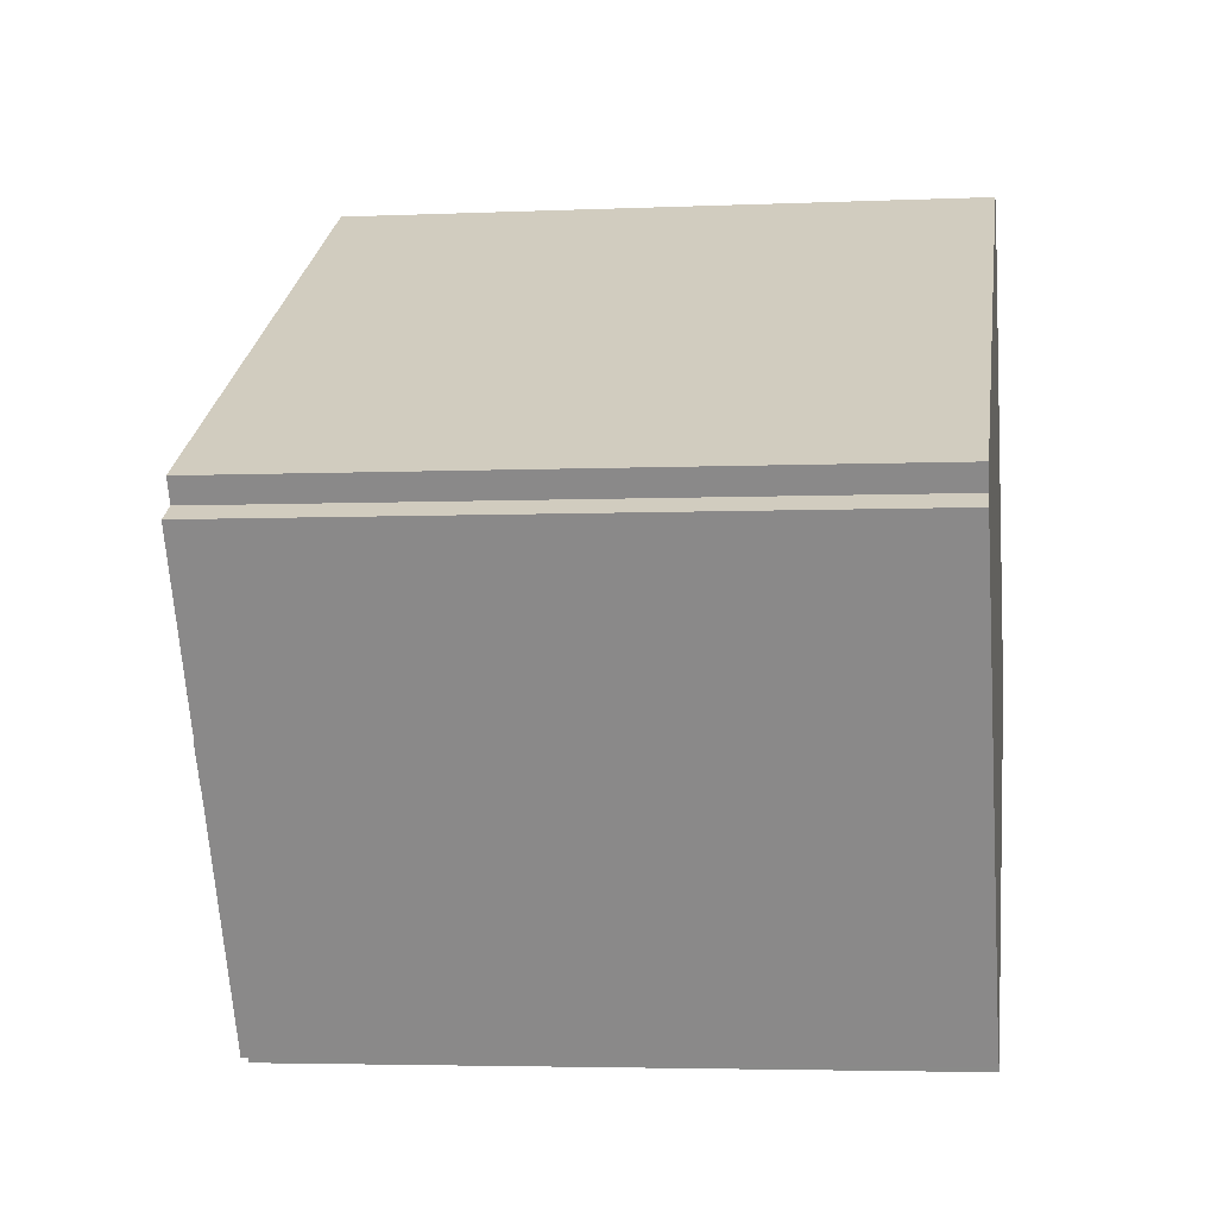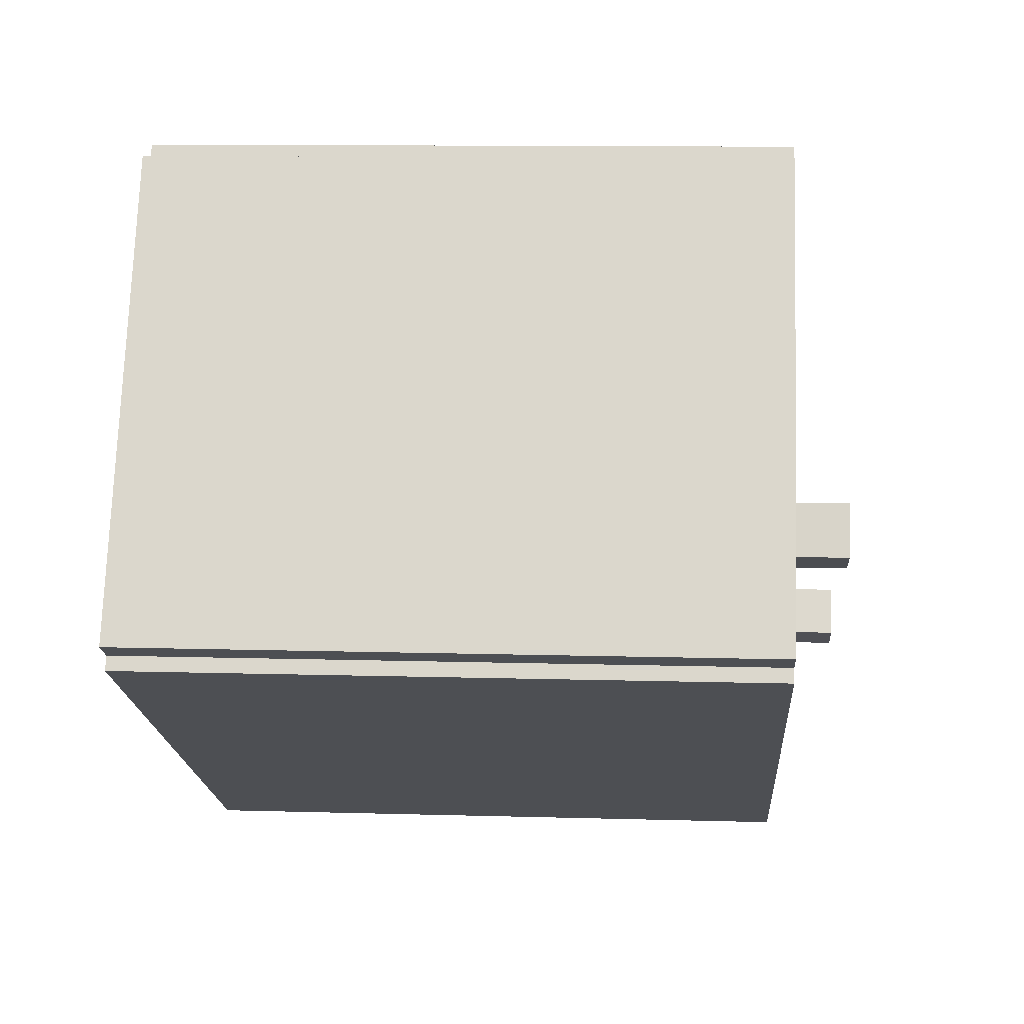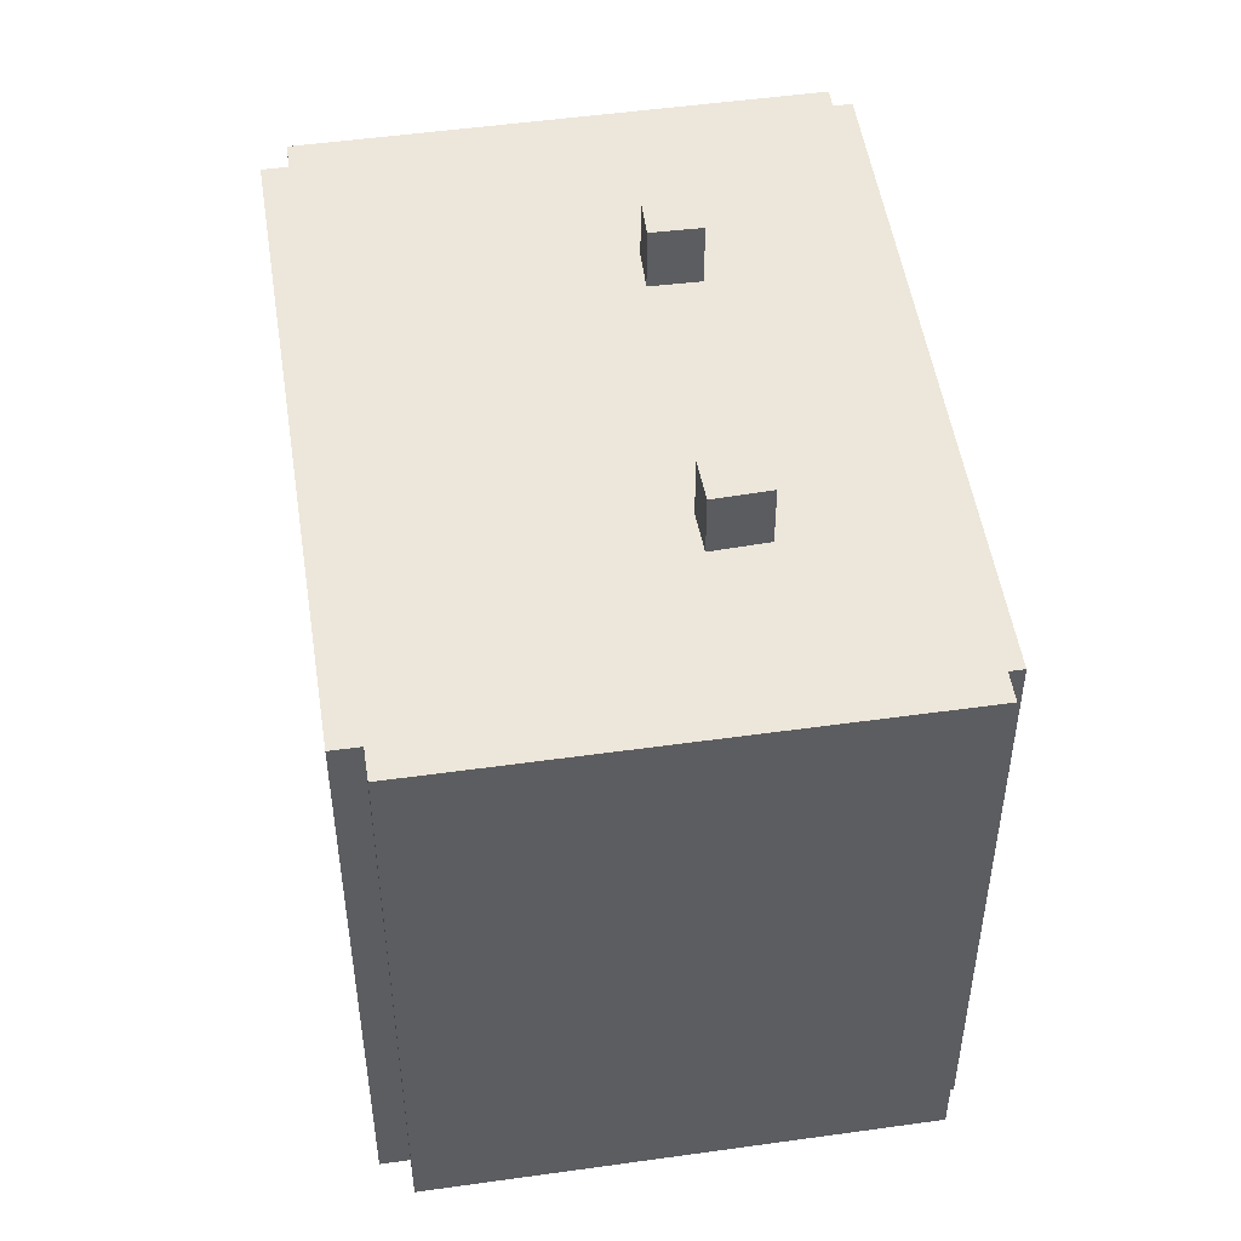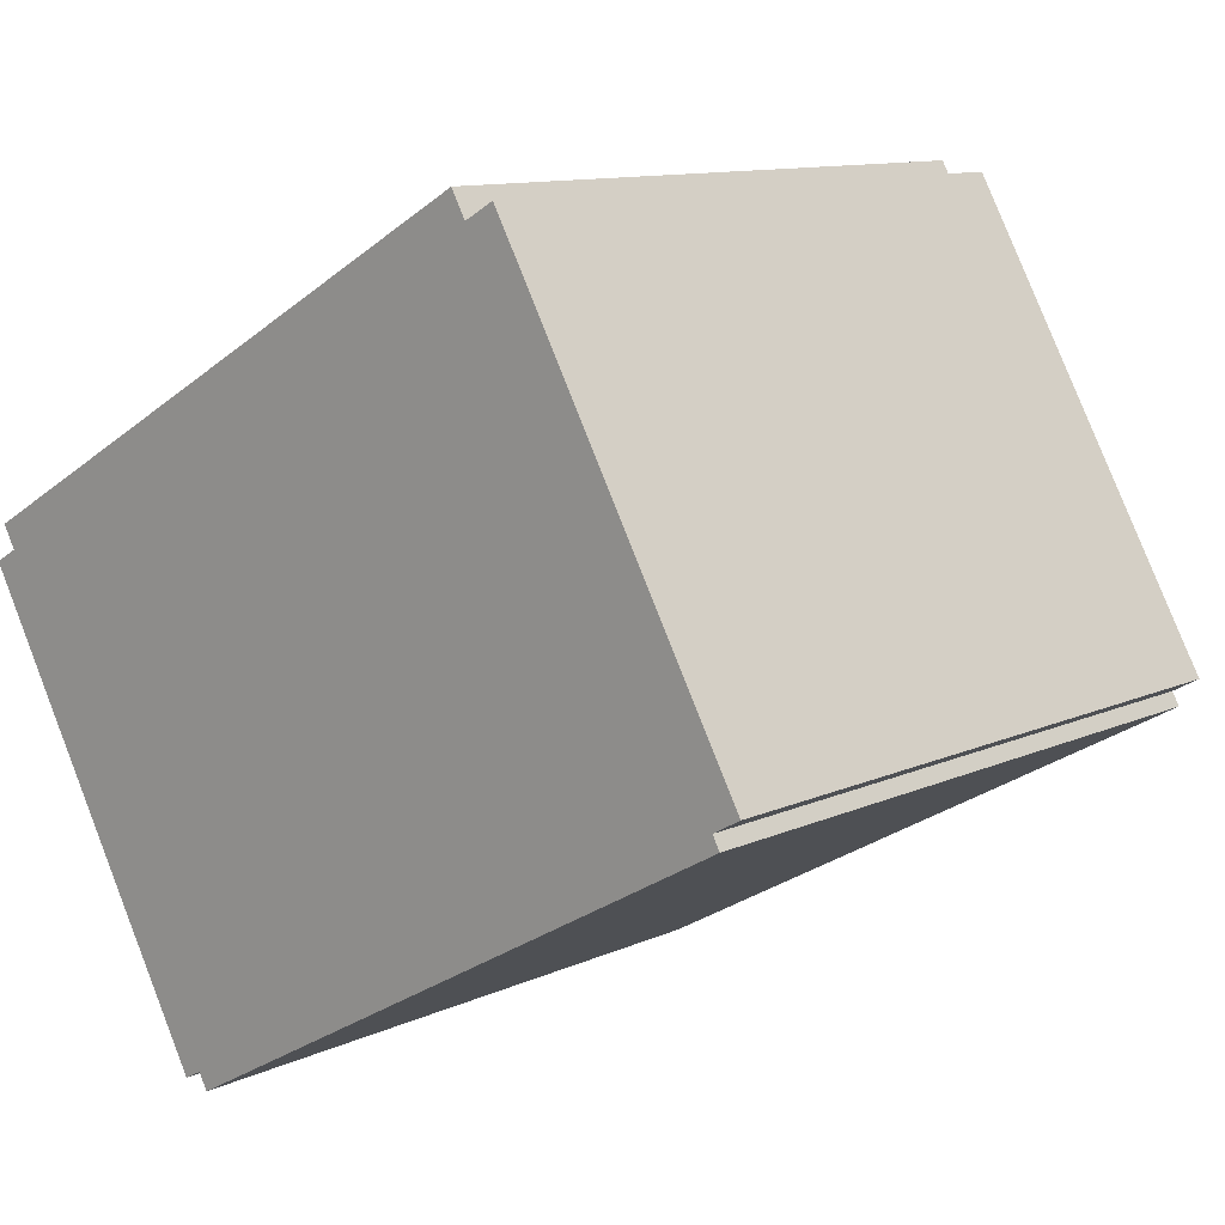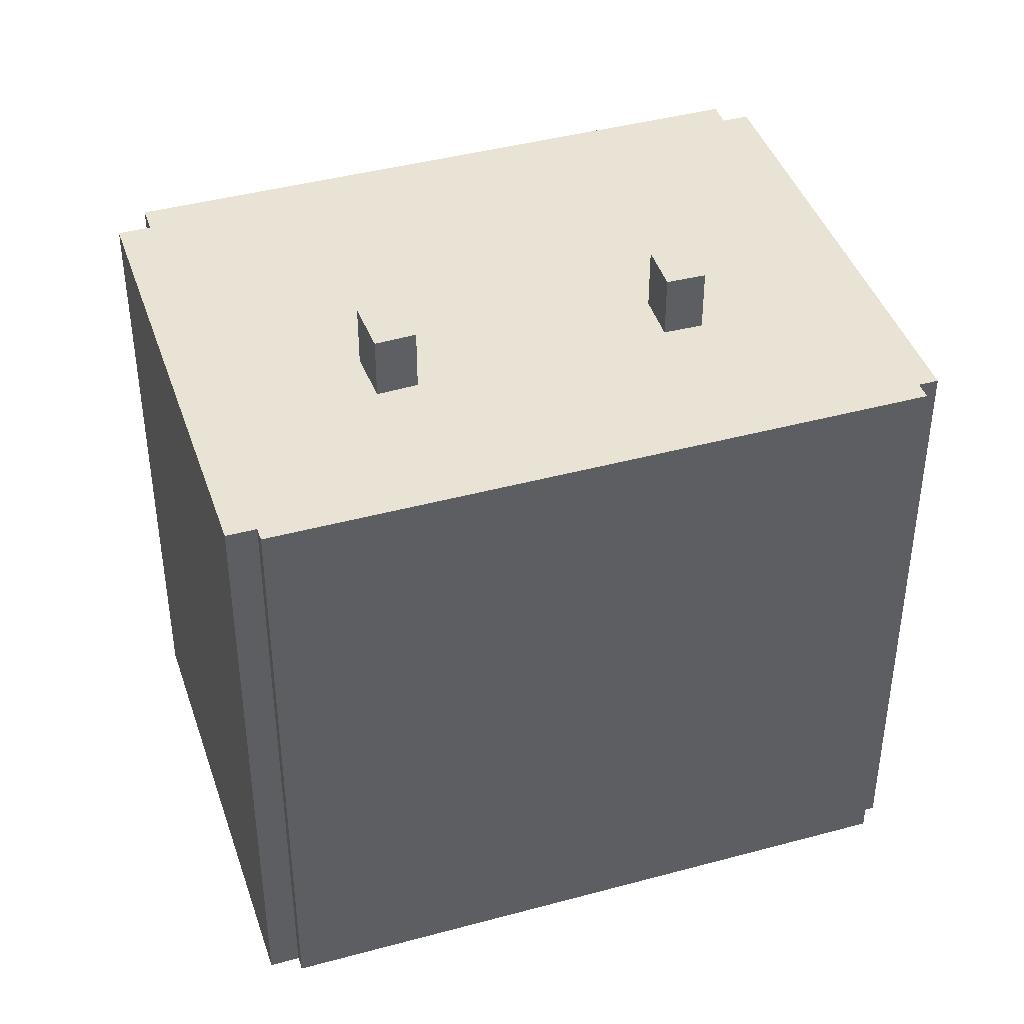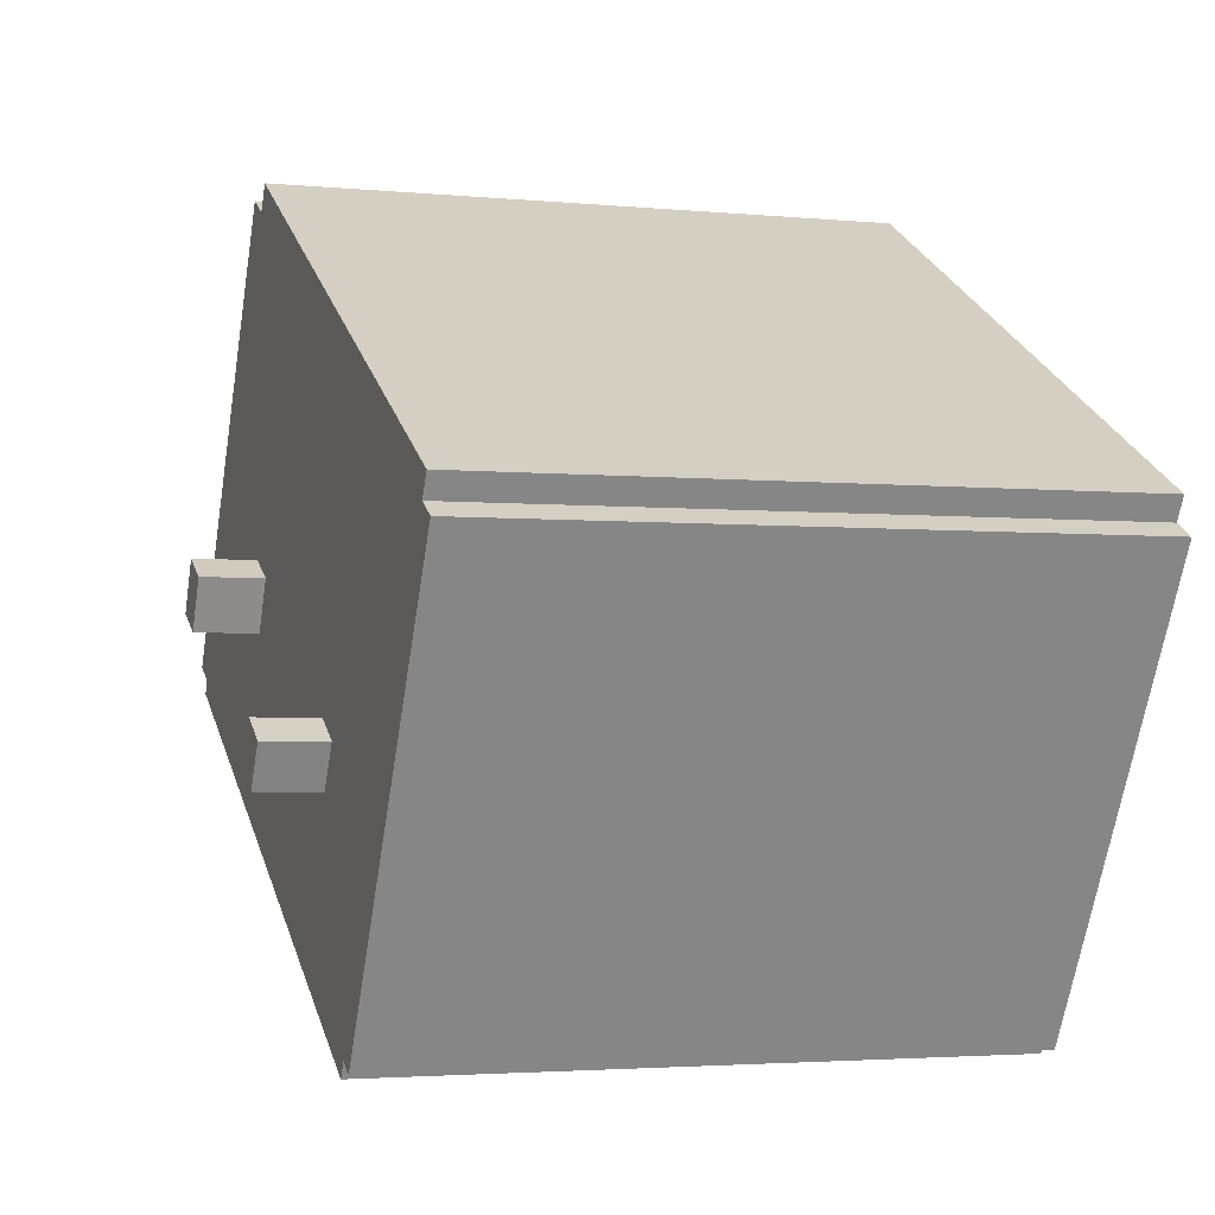
<metadata>
{"format":"obj","ext":"obj","renderer":"f3d","projection":"perspective","resolution":1024,"background":"white","views":[{"elev":-4.0,"azim":-81.7,"up":"+Z"},{"elev":11.3,"azim":94.0,"up":"+Z"},{"elev":50.7,"azim":52.0,"up":"+Y"},{"elev":11.1,"azim":41.7,"up":"+Z"},{"elev":42.1,"azim":132.7,"up":"+Y"},{"elev":-2.9,"azim":-108.9,"up":"+Z"}]}
</metadata>
<code>
v -2.68 8.087 -2.659
v -1.953 8.087 -2.228
v -1.412 8.087 -3.141
v -2.139 8.087 -3.571
v 2.898 8.078 0.5566
v 3.69 8.078 0.9606
v 4.232 8.078 -0.1024
v 3.44 8.078 -0.5064
v 4.133 6.753 8.221
v 9.306 6.753 -1.004
v 8.743 6.753 -1.32
v 3.511 6.753 7.873
v -3.648 6.753 -8.182
v 8.743 6.753 -1.32
v 8.896 6.753 -1.593
v -3.459 6.753 -8.52
v -3.648 6.753 -8.182
v -2.139 6.753 -3.571
v -1.412 6.753 -3.141
v -3.648 6.753 -8.182
v -2.68 6.753 -2.659
v -2.139 6.753 -3.571
v -3.648 6.753 -8.182
v -1.412 6.753 -3.141
v 8.743 6.753 -1.32
v 3.44 6.753 -0.5064
v 4.232 6.753 -0.1024
v 8.743 6.753 -1.32
v -1.412 6.753 -3.141
v 3.44 6.753 -0.5064
v 8.743 6.753 -1.32
v 3.69 6.753 0.9606
v 8.743 6.753 -1.32
v 4.232 6.753 -0.1024
v -1.953 6.753 -2.228
v 3.44 6.753 -0.5064
v -1.412 6.753 -3.141
v -8.691 6.753 1.118
v -1.953 6.753 -2.228
v -2.68 6.753 -2.659
v -8.691 6.753 1.118
v -2.68 6.753 -2.659
v -3.648 6.753 -8.182
v -8.691 6.753 1.118
v 3.511 6.753 7.873
v -1.953 6.753 -2.228
v -1.953 6.753 -2.228
v 2.898 6.753 0.5566
v 3.44 6.753 -0.5064
v 2.898 6.753 0.5566
v 3.511 6.753 7.873
v 3.69 6.753 0.9606
v -1.953 6.753 -2.228
v 3.511 6.753 7.873
v 2.898 6.753 0.5566
v 3.511 6.753 7.873
v 8.743 6.753 -1.32
v 3.69 6.753 0.9606
v -8.691 6.753 1.118
v -3.648 6.753 -8.182
v -4.022 6.753 -8.391
v -9.195 6.753 0.8346
v -8.956 6.753 1.591
v 3.209 6.753 8.411
v 3.511 6.753 7.873
v -8.691 6.753 1.118
v -2.68 6.753 -2.659
v -1.953 6.753 -2.228
v -1.953 8.087 -2.228
v -2.68 8.087 -2.659
v -1.953 6.753 -2.228
v -1.412 6.753 -3.141
v -1.412 8.087 -3.141
v -1.953 8.087 -2.228
v -2.139 8.087 -3.571
v -1.412 8.087 -3.141
v -1.412 6.753 -3.141
v -2.139 6.753 -3.571
v -2.68 8.087 -2.659
v -2.139 8.087 -3.571
v -2.139 6.753 -3.571
v -2.68 6.753 -2.659
v 2.898 6.753 0.5566
v 3.69 6.753 0.9606
v 3.69 8.078 0.9606
v 2.898 8.078 0.5566
v 3.69 6.753 0.9606
v 4.232 6.753 -0.1024
v 4.232 8.078 -0.1024
v 3.69 8.078 0.9606
v 3.44 8.078 -0.5064
v 4.232 8.078 -0.1024
v 4.232 6.753 -0.1024
v 3.44 6.753 -0.5064
v 2.898 8.078 0.5566
v 3.44 8.078 -0.5064
v 3.44 6.753 -0.5064
v 2.898 6.753 0.5566
v -8.956 6.753 1.591
v -8.691 6.753 1.118
v -8.691 -6.77 1.118
v -8.956 -6.77 1.591
v -8.956 -6.77 1.591
v 3.209 -6.77 8.411
v 3.209 6.753 8.411
v -8.956 6.753 1.591
v 3.209 -6.77 8.411
v 3.511 -6.77 7.873
v 3.511 6.753 7.873
v 3.209 6.753 8.411
v 3.511 -6.77 7.873
v 4.133 -6.77 8.221
v 4.133 6.753 8.221
v 3.511 6.753 7.873
v 4.133 -6.77 8.221
v 9.306 -6.77 -1.004
v 9.306 6.753 -1.004
v 4.133 6.753 8.221
v 8.743 6.753 -1.32
v 9.024 -6.77 -1.162
v 8.743 -6.77 -1.32
v 9.024 -6.77 -1.162
v 9.306 6.753 -1.004
v 9.306 -6.77 -1.004
v 8.743 6.753 -1.32
v 9.306 6.753 -1.004
v 9.024 -6.77 -1.162
v 8.743 -6.77 -1.32
v 8.896 -6.77 -1.593
v 8.896 6.753 -1.593
v 8.743 6.753 -1.32
v -3.459 6.753 -8.52
v 8.896 6.753 -1.593
v 8.896 -6.77 -1.593
v -3.459 -6.77 -8.52
v -3.648 6.753 -8.182
v -3.554 -6.77 -8.351
v -3.648 -6.77 -8.182
v -3.554 -6.77 -8.351
v -3.459 6.753 -8.52
v -3.459 -6.77 -8.52
v -3.648 6.753 -8.182
v -3.459 6.753 -8.52
v -3.554 -6.77 -8.351
v -4.022 6.753 -8.391
v -3.648 6.753 -8.182
v -3.648 -6.77 -8.182
v -4.022 -6.77 -8.391
v -9.195 6.753 0.8346
v -4.022 6.753 -8.391
v -4.022 -6.77 -8.391
v -9.195 -6.77 0.8346
v -8.943 -6.77 0.9761
v -8.691 -6.77 1.118
v -8.691 6.753 1.118
v -9.195 6.753 0.8346
v -9.195 -6.77 0.8346
v -8.943 -6.77 0.9761
v -9.195 6.753 0.8346
v -8.943 -6.77 0.9761
v -8.691 6.753 1.118
v -9.195 -6.77 0.8346
v -4.022 -6.77 -8.391
v -3.648 -6.77 -8.182
v -3.554 -6.77 -8.351
v -3.459 -6.77 -8.52
v 8.896 -6.77 -1.593
v 8.743 -6.77 -1.32
v 9.024 -6.77 -1.162
v 9.306 -6.77 -1.004
v 4.133 -6.77 8.221
v 3.511 -6.77 7.873
v 3.209 -6.77 8.411
v -8.956 -6.77 1.591
v -8.691 -6.77 1.118
v -8.943 -6.77 0.9761
g CDNNDG01_0000170
f 2 3 4
f 1 2 4
f 5 7 8
f 5 6 7
f 12 9 11
f 11 9 10
f 13 14 16
f 16 14 15
f 17 18 19
f 20 21 22
f 23 24 25
f 26 27 28
f 29 30 31
f 32 33 34
f 35 36 37
f 38 39 40
f 41 42 43
f 44 45 46
f 47 48 49
f 50 51 52
f 53 54 55
f 56 57 58
f 59 60 62
f 62 60 61
f 63 64 66
f 66 64 65
f 67 69 70
f 69 67 68
f 71 73 74
f 71 72 73
f 75 77 78
f 75 76 77
f 82 79 81
f 81 79 80
f 86 83 85
f 85 83 84
f 90 87 89
f 88 89 87
f 94 91 93
f 92 93 91
f 95 97 98
f 95 96 97
f 99 100 101
f 102 99 101
f 103 105 106
f 105 103 104
f 108 109 107
f 107 109 110
f 111 113 114
f 113 111 112
f 118 115 117
f 116 117 115
f 119 120 121
f 122 123 124
f 125 126 127
f 128 130 131
f 128 129 130
f 135 132 134
f 133 134 132
f 136 137 138
f 139 140 141
f 142 143 144
f 147 145 146
f 145 147 148
f 149 151 152
f 149 150 151
f 153 154 155
f 156 157 158
f 159 160 161
f 176 164 175
f 168 164 165
f 175 164 172
f 175 172 173
f 176 162 163
f 164 176 163
f 165 166 167
f 173 174 175
f 167 168 165
f 172 169 171
f 172 168 169
f 168 172 164
f 169 170 171

</code>
